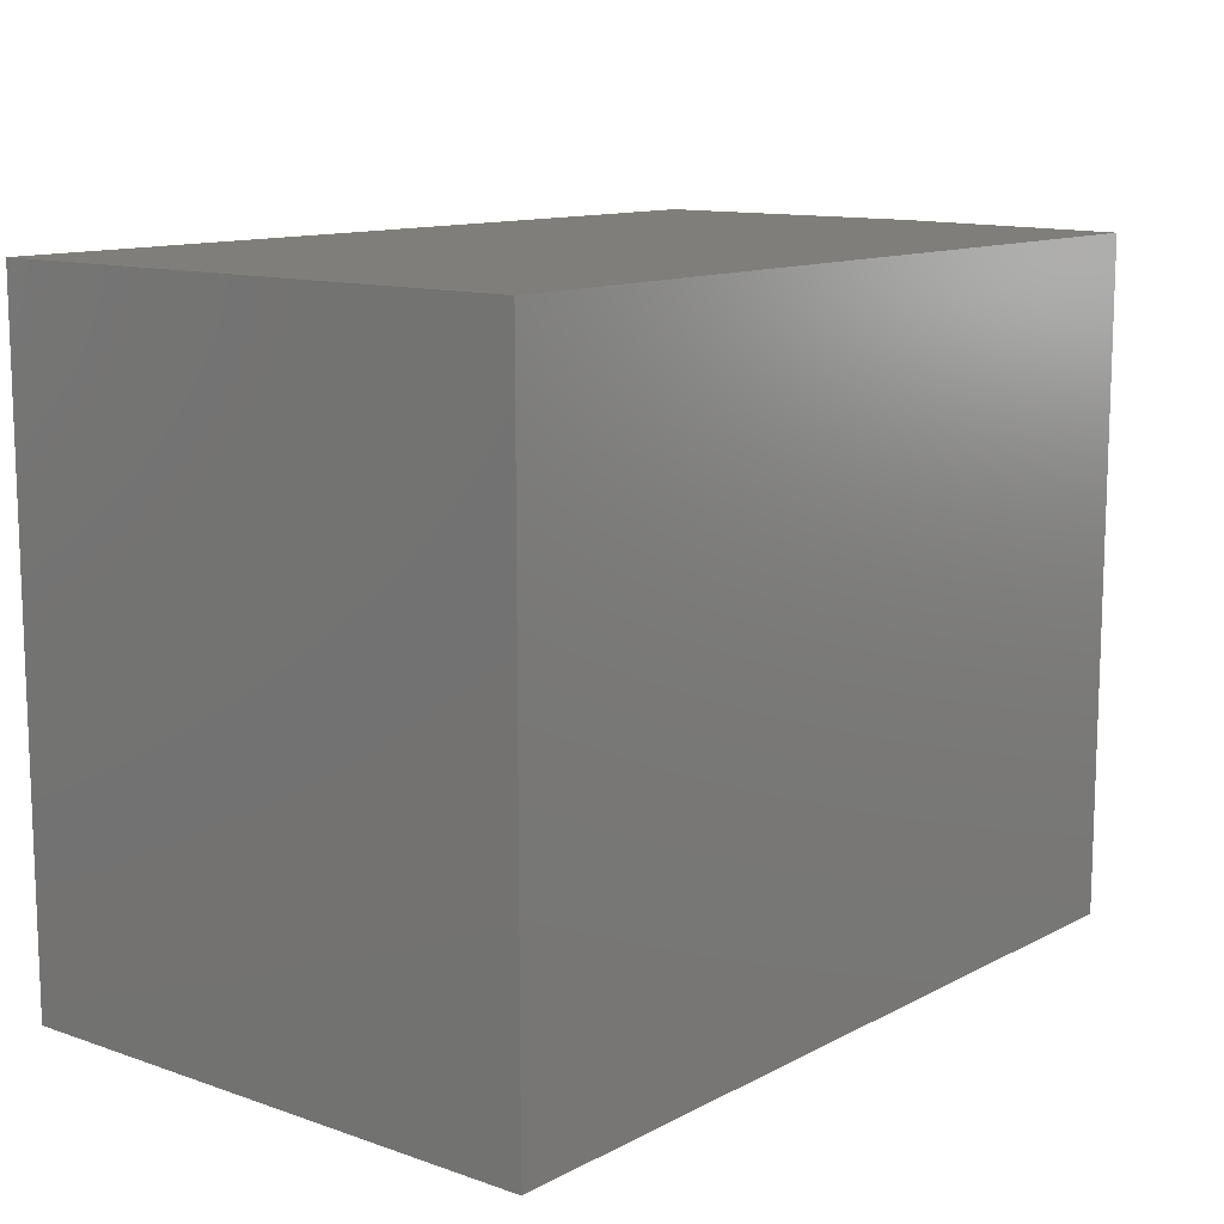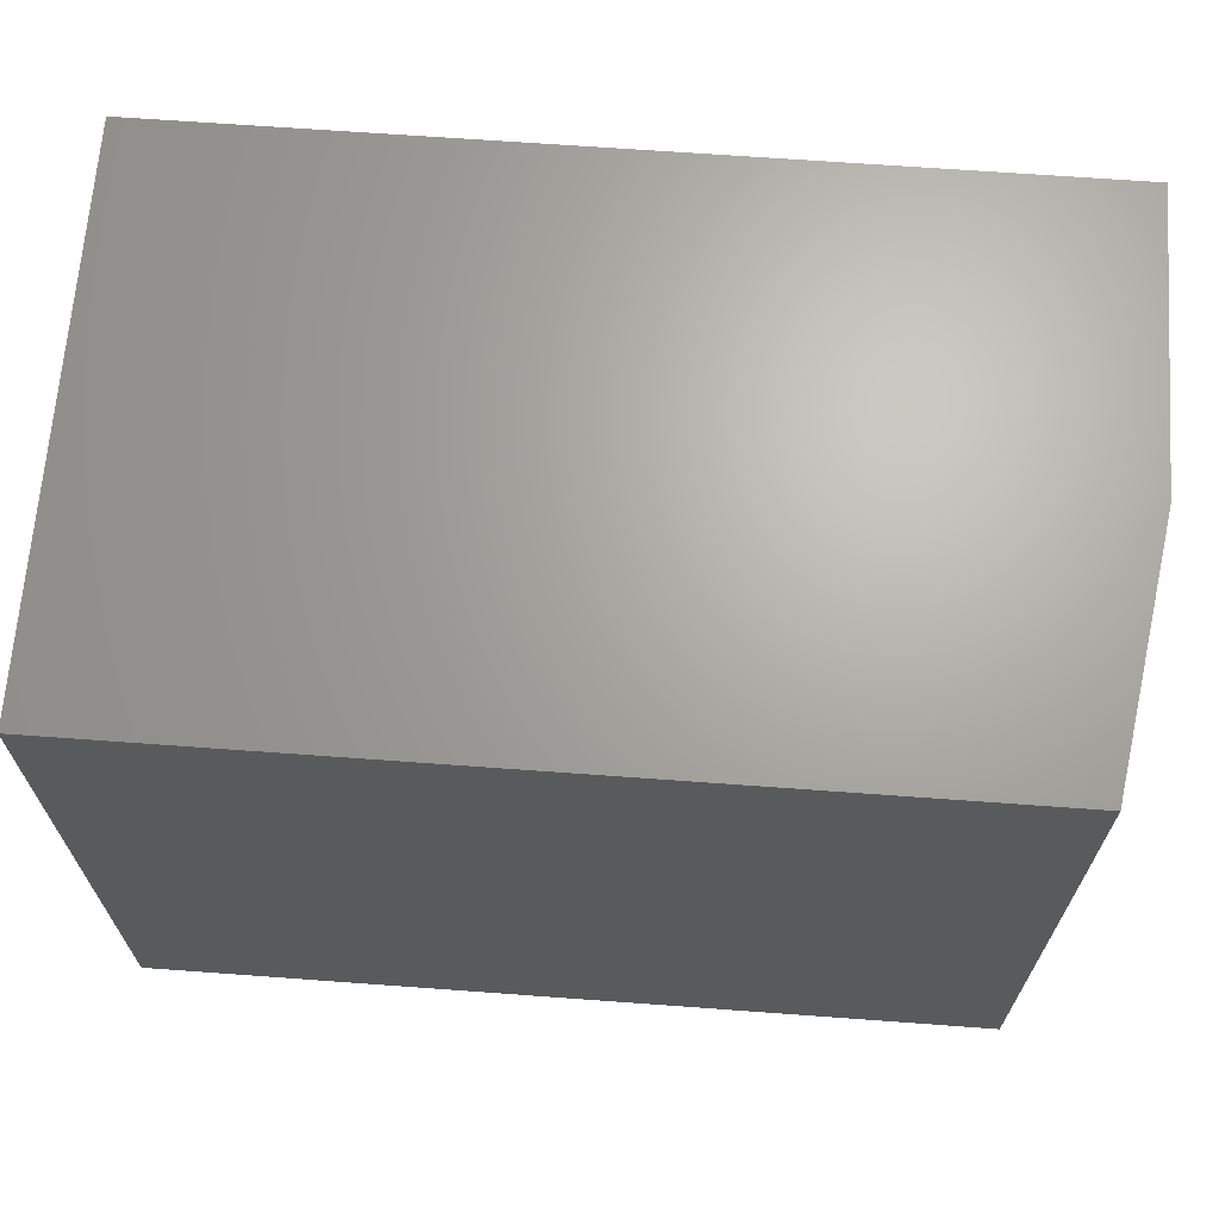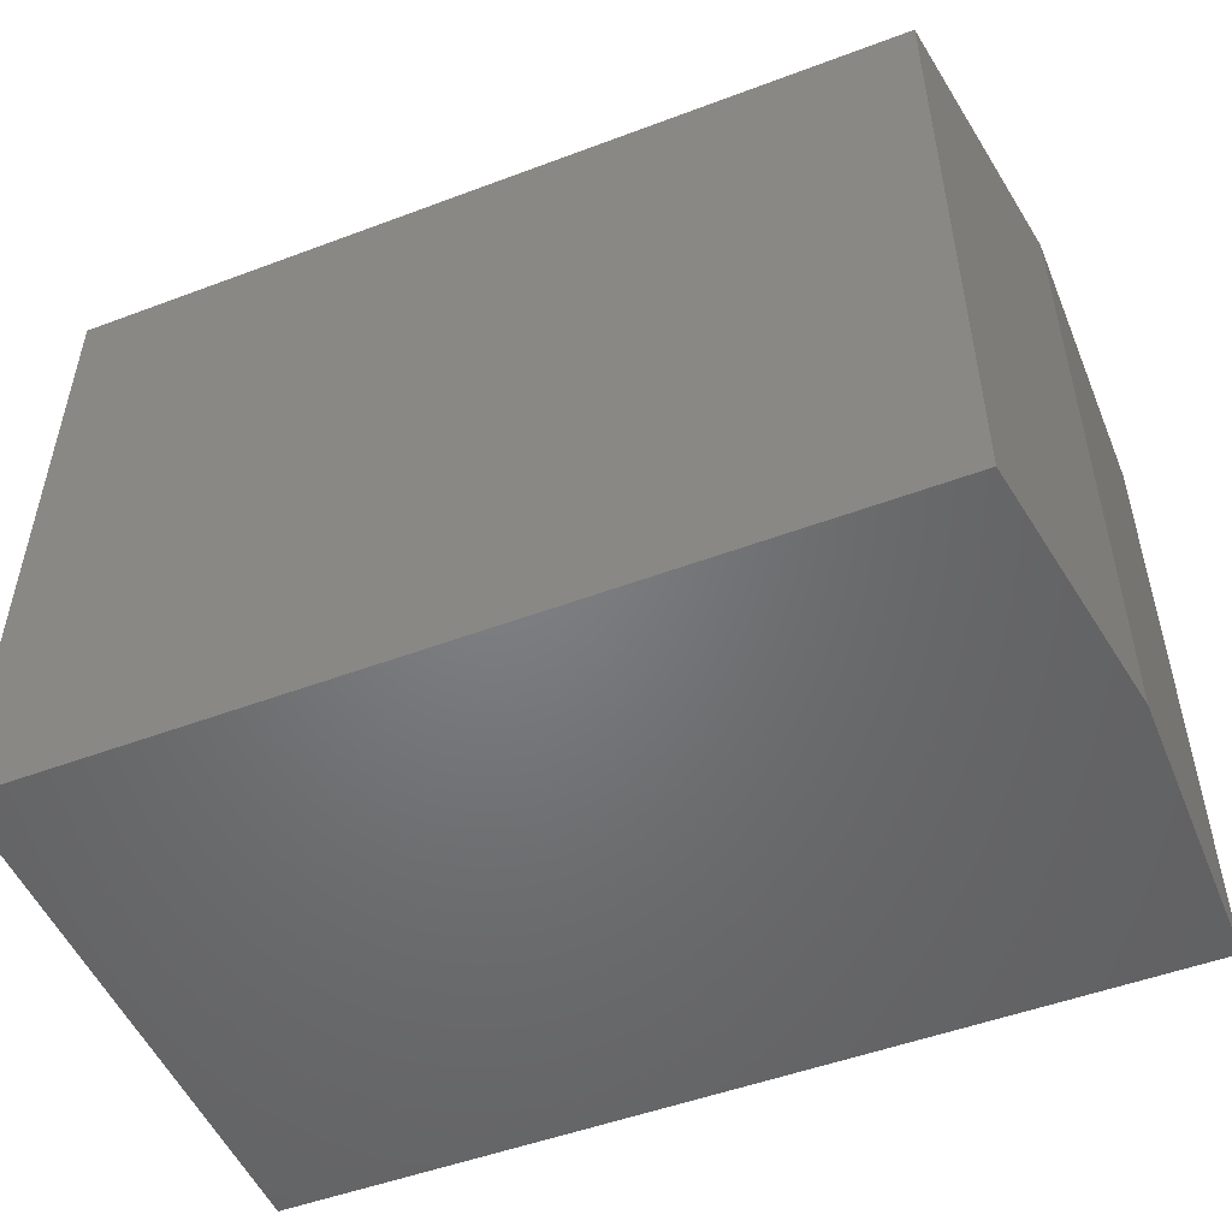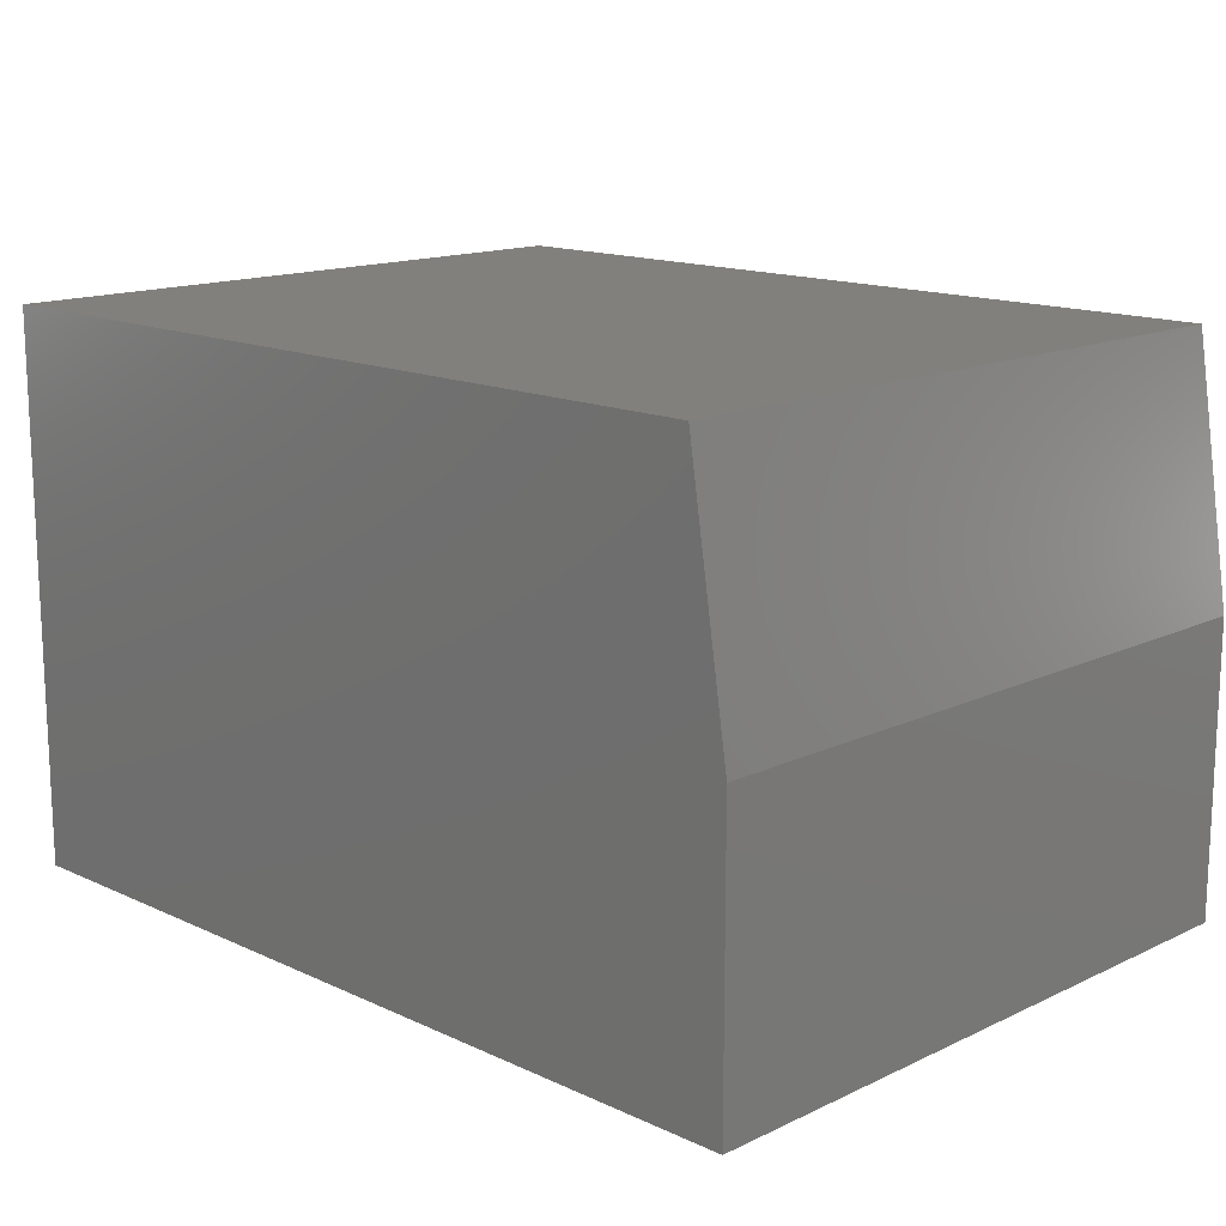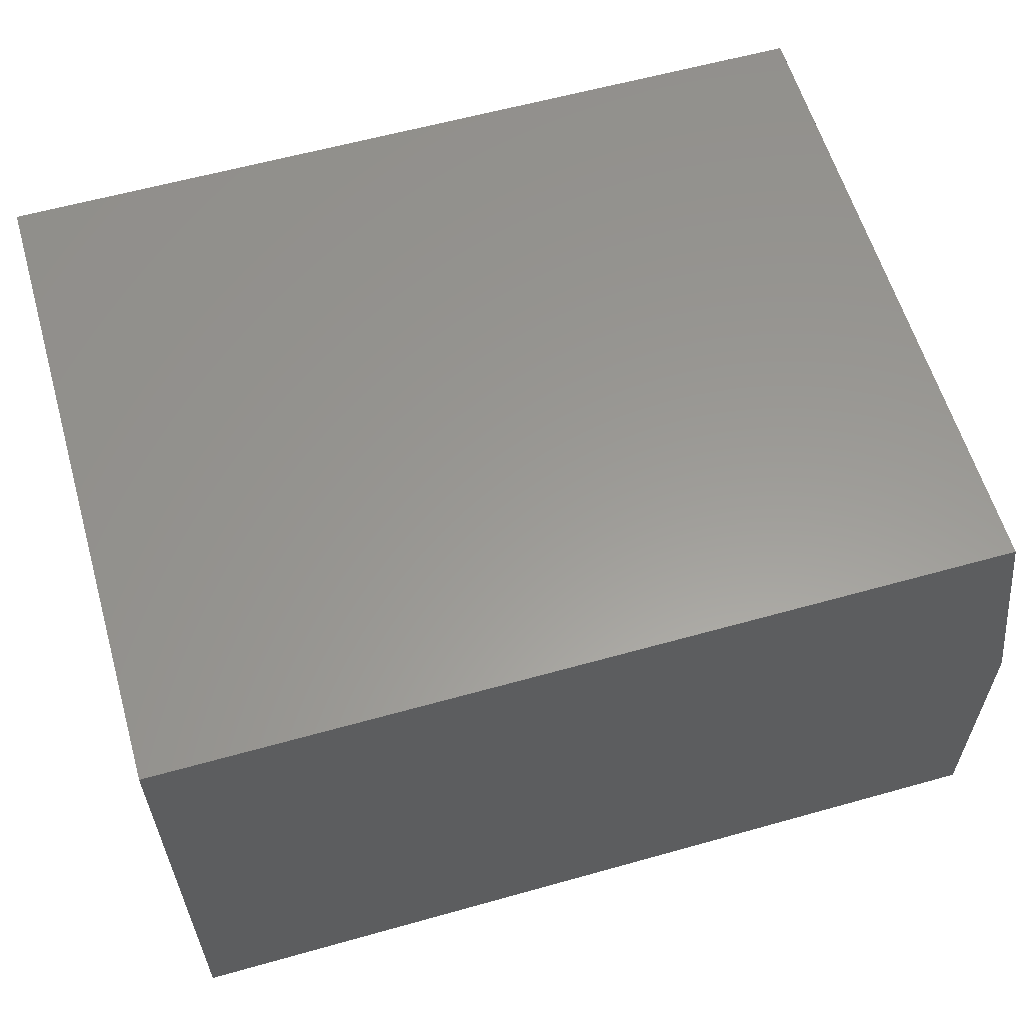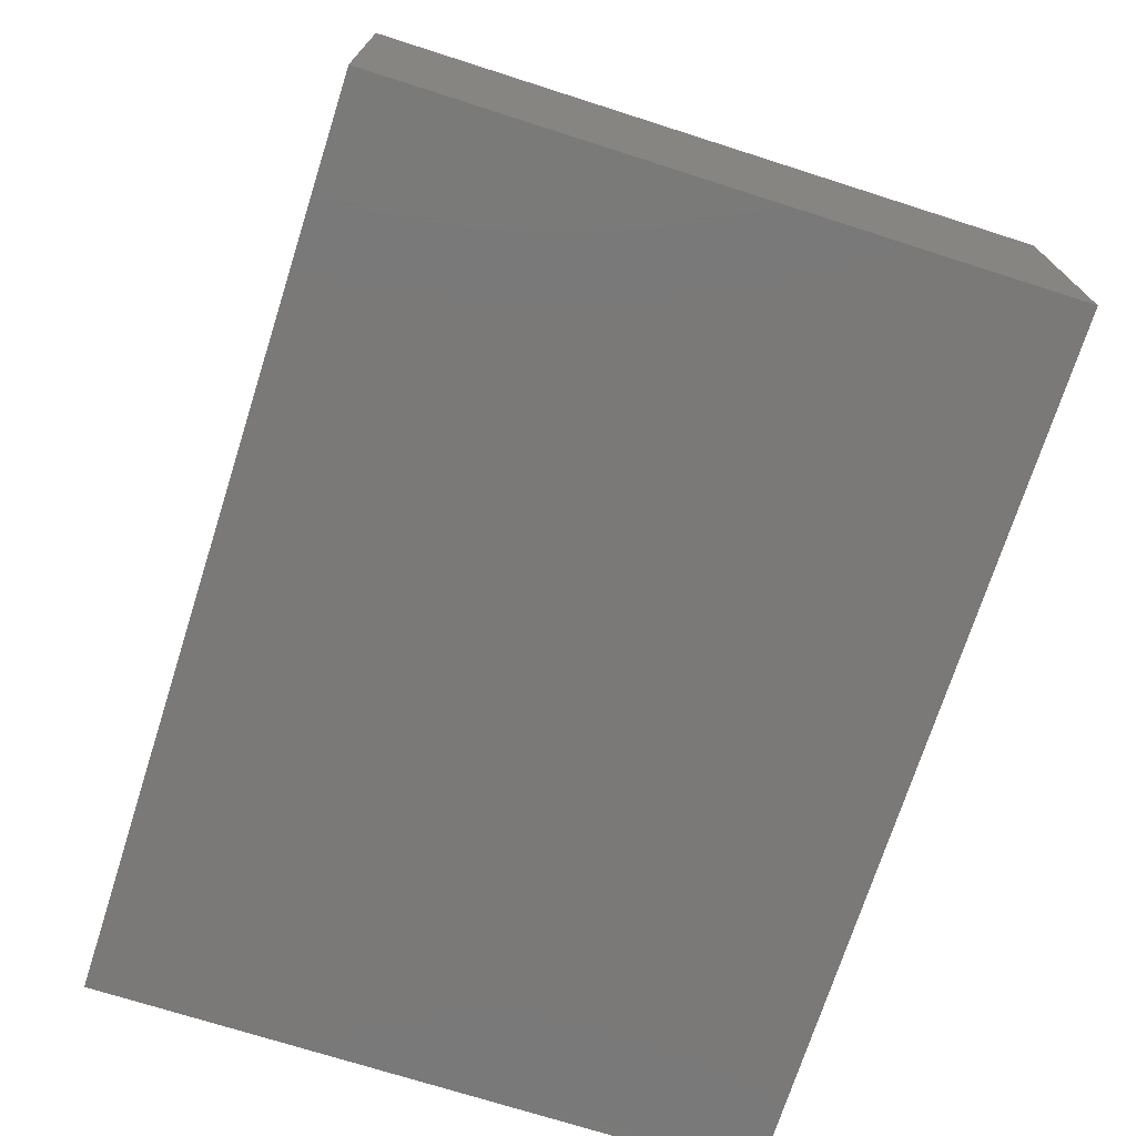
<metadata>
{"format":"stl","ext":"stl","renderer":"f3d","projection":"perspective","resolution":1024,"background":"white","views":[{"elev":11.9,"azim":129.3,"up":"+Z"},{"elev":66.9,"azim":-175.8,"up":"+Z"},{"elev":-50.6,"azim":-157.7,"up":"+Z"},{"elev":14.7,"azim":-135.3,"up":"+Y"},{"elev":59.5,"azim":163.9,"up":"+Y"},{"elev":-72.4,"azim":-107.7,"up":"+Y"}]}
</metadata>
<code>
# stl→obj: 10 verts, 16 faces
v -0.4844 6.072e-18 -0.4453
v -0.4844 5.599e-17 0.4539
v 0.6641 1.336e-16 -0.4453
v 0.6641 1.835e-16 0.4539
v -0.5391 -0.75 0.4539
v -0.5391 -0.3516 0.4539
v -0.5391 -0.75 -0.4453
v -0.5391 -0.3516 -0.4453
v 0.6641 -0.75 0.4539
v 0.6641 -0.75 -0.4453
f 1 2 3
f 3 2 4
f 5 6 7
f 7 6 8
f 9 4 5
f 5 4 2
f 5 2 6
f 3 10 1
f 1 10 7
f 1 7 8
f 6 2 8
f 8 2 1
f 7 10 5
f 5 10 9
f 10 3 9
f 9 3 4

</code>
